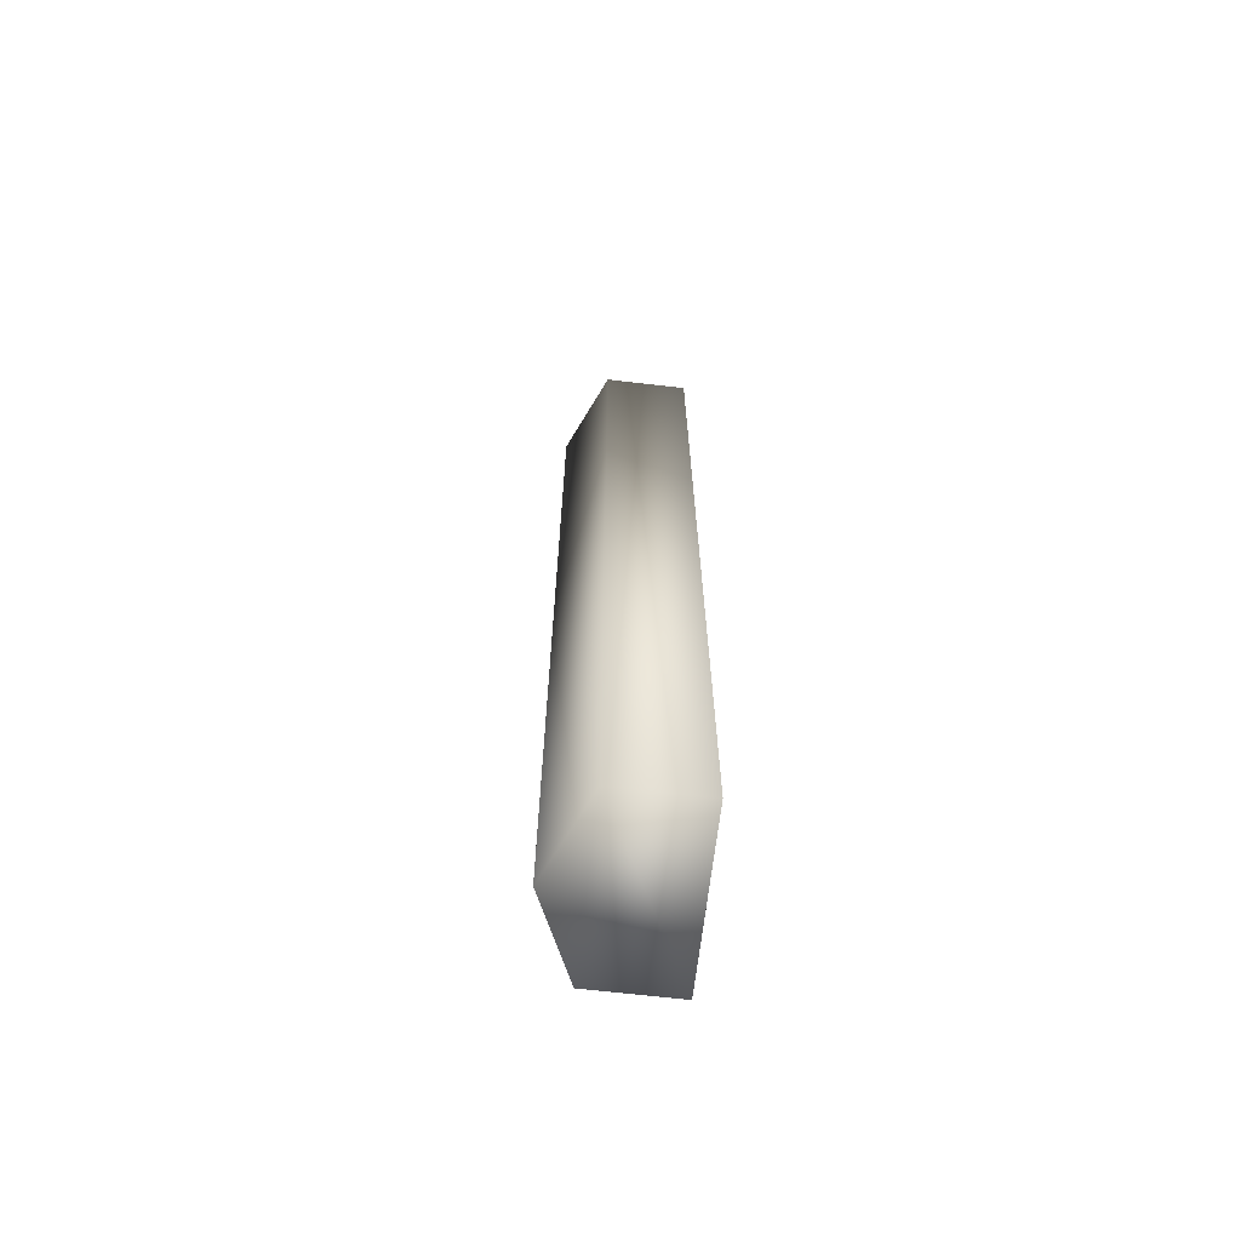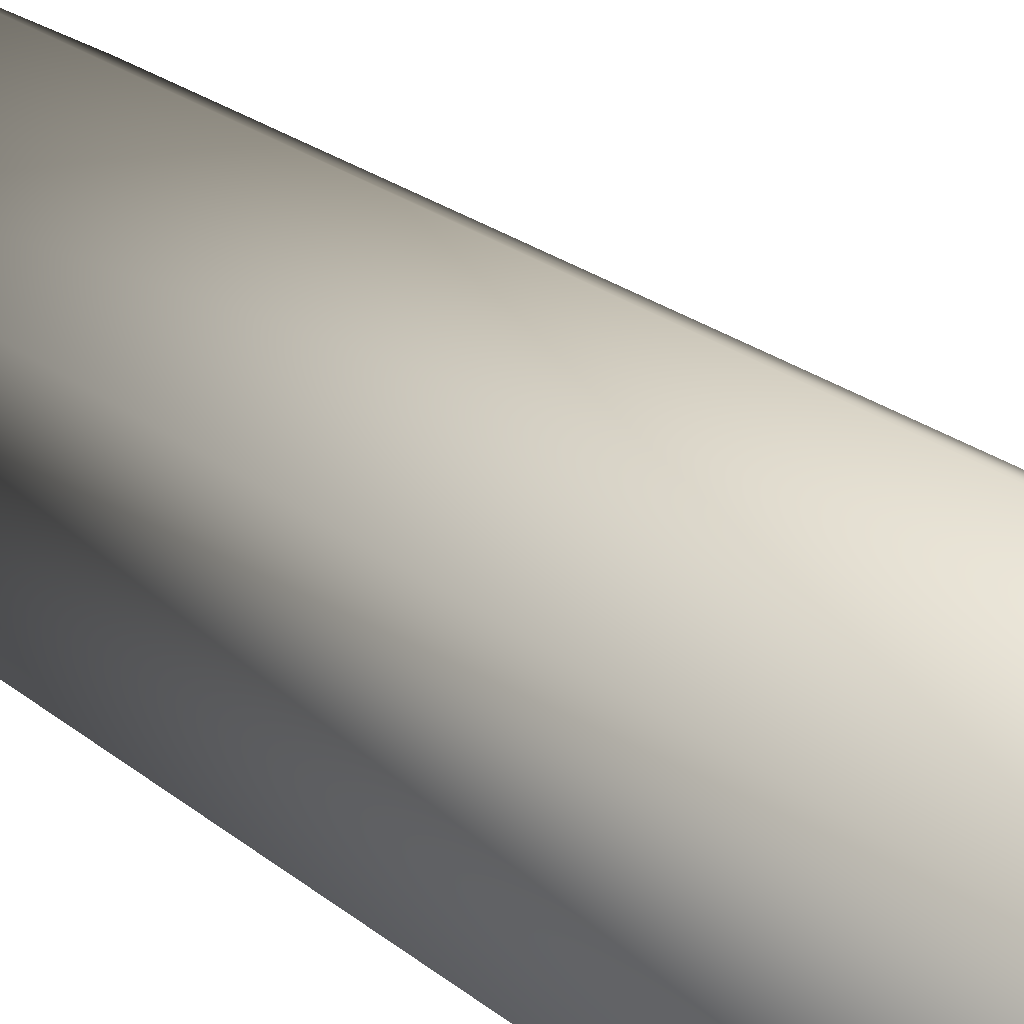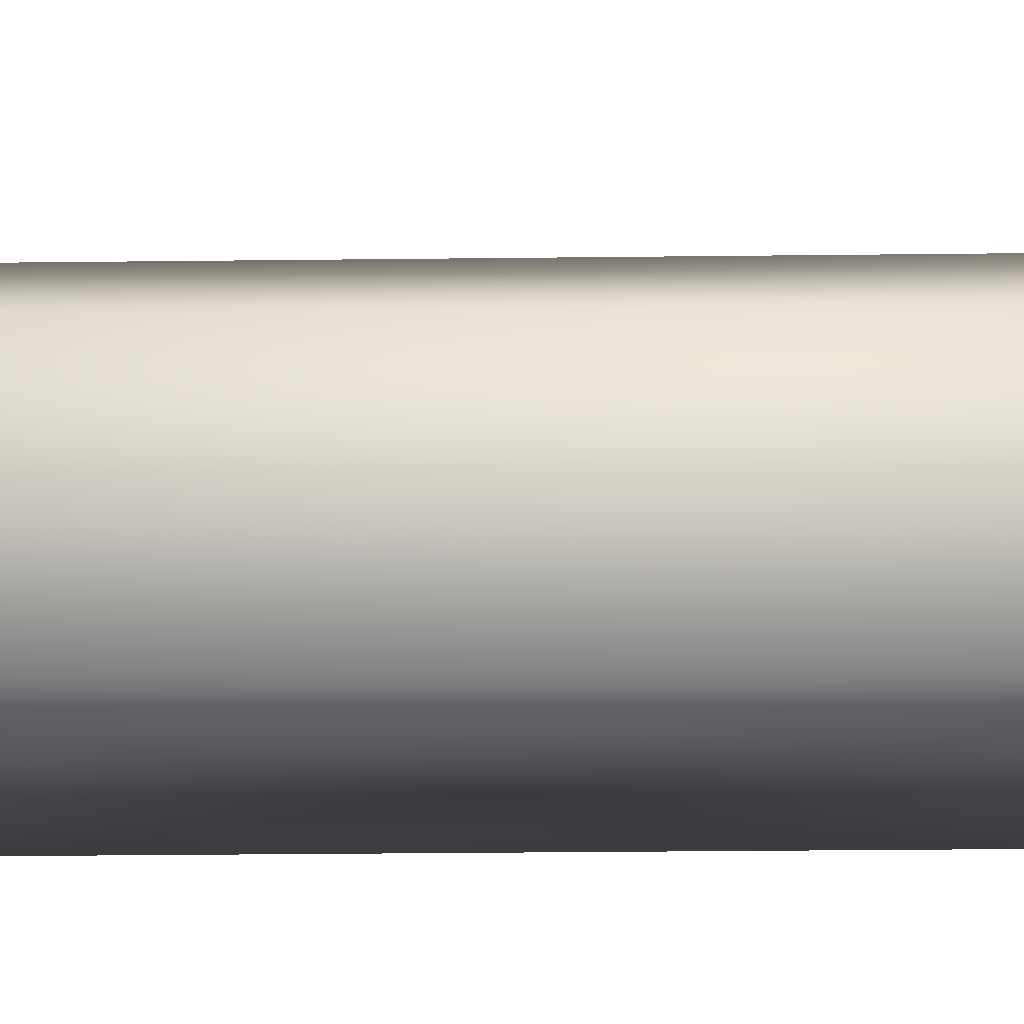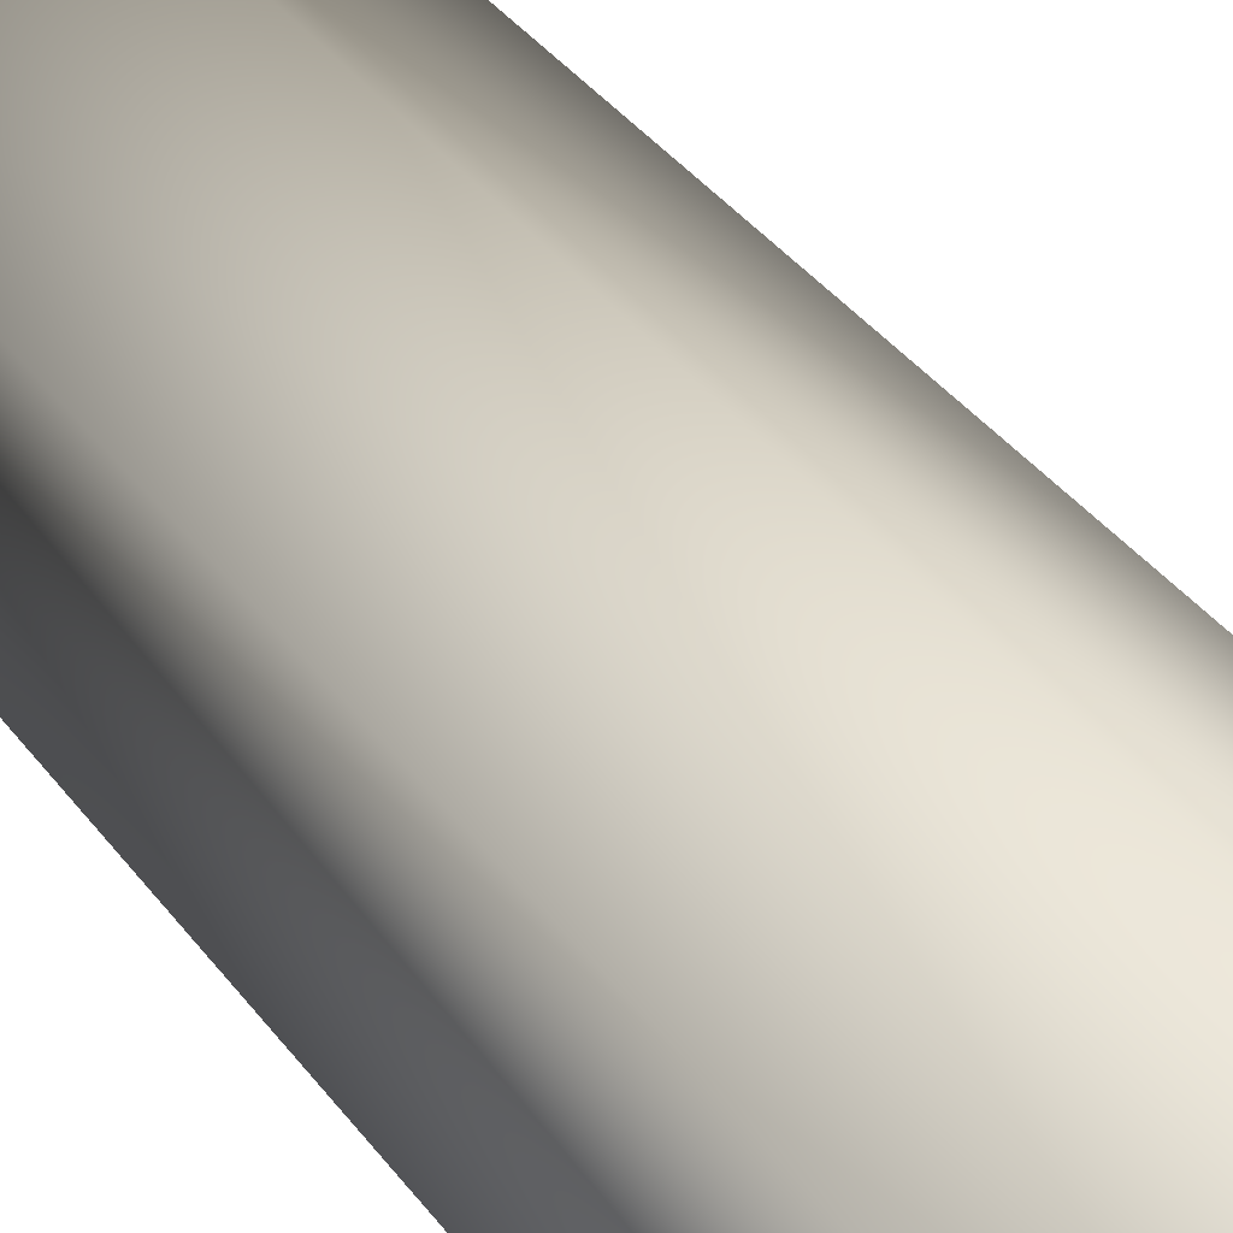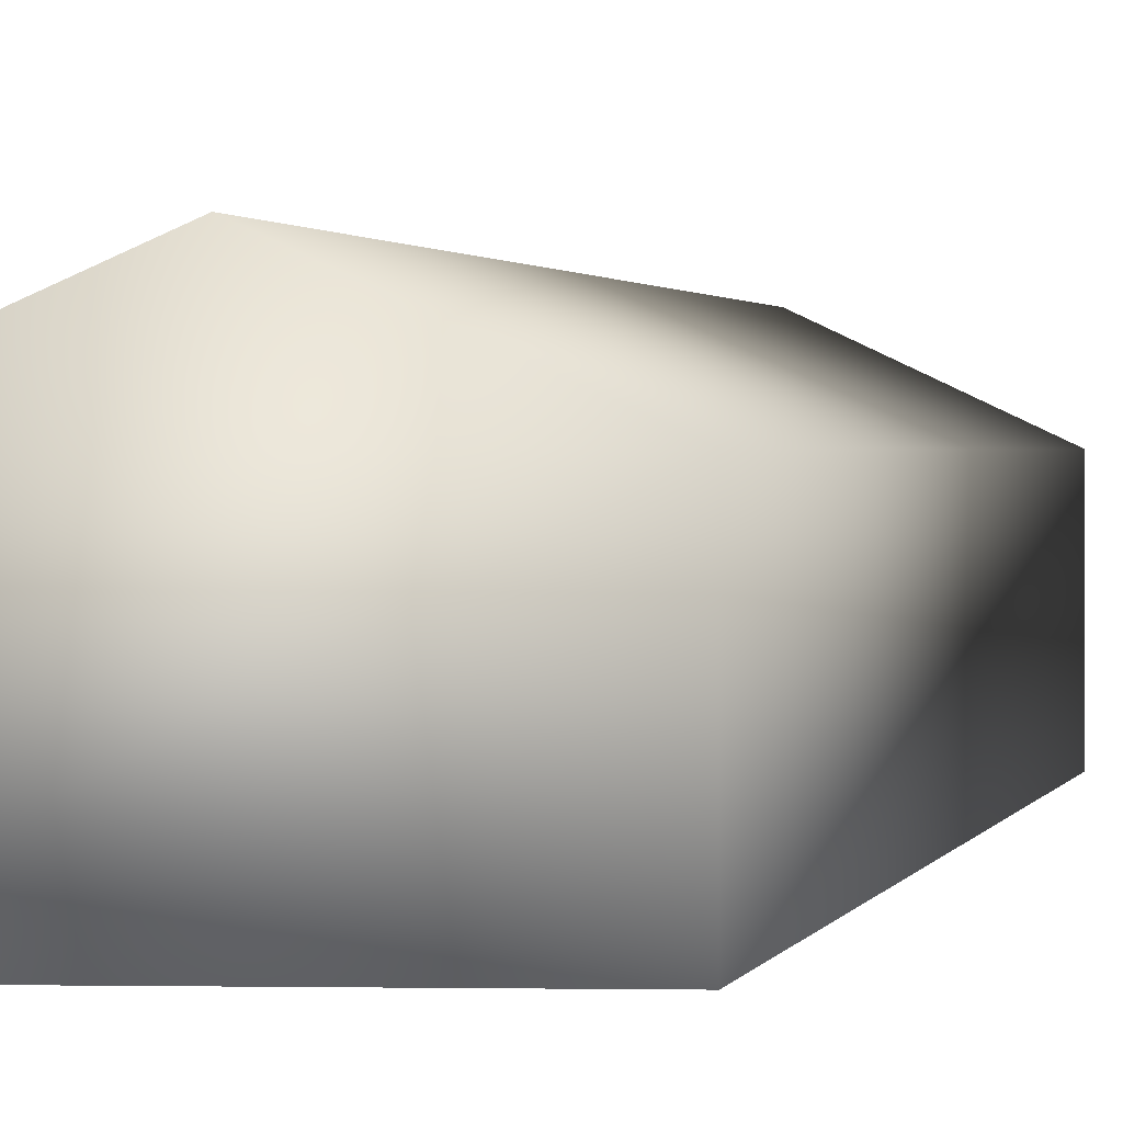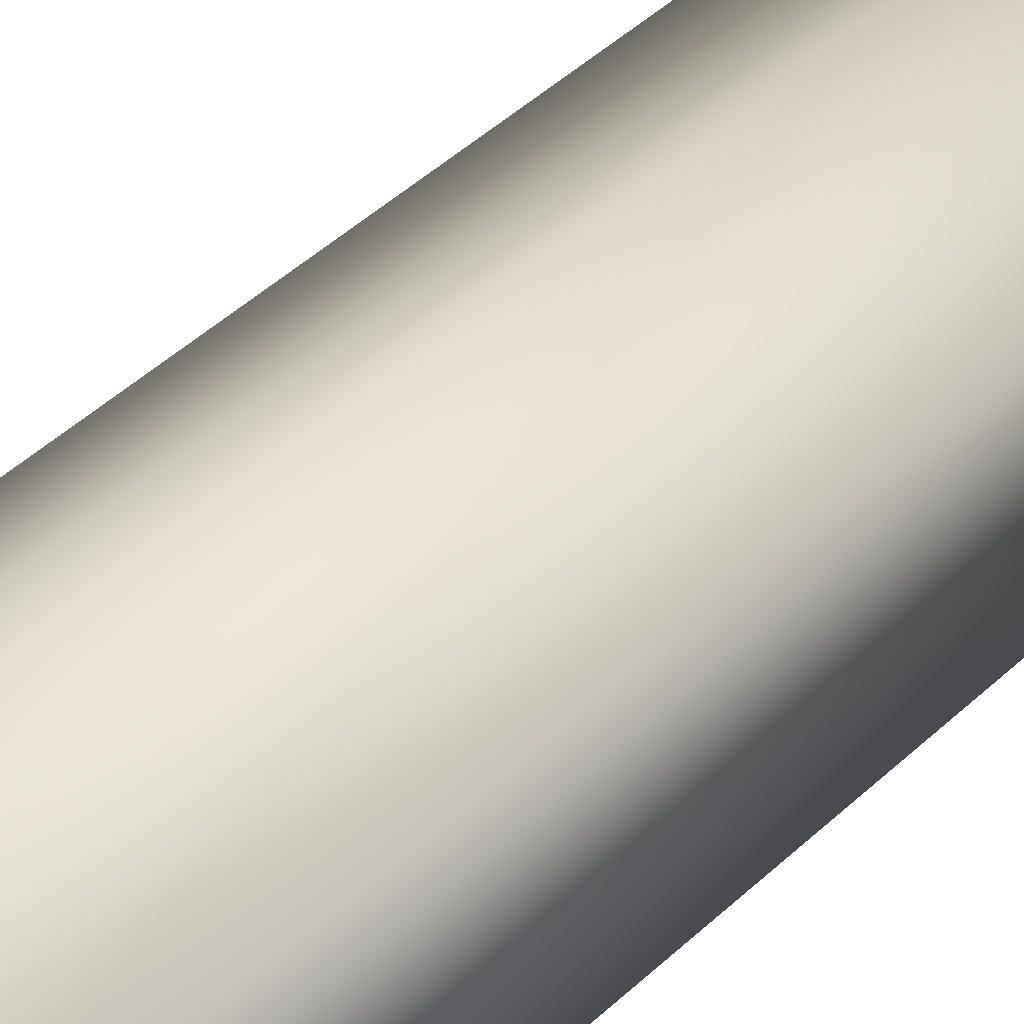
<metadata>
{"format":"obj","ext":"obj","renderer":"f3d","projection":"perspective","resolution":1024,"background":"white","views":[{"elev":-67.2,"azim":83.3,"up":"+Y"},{"elev":12.9,"azim":157.2,"up":"+Z"},{"elev":-16.0,"azim":-88.3,"up":"+Z"},{"elev":22.9,"azim":158.1,"up":"+Z"},{"elev":0.7,"azim":-173.4,"up":"+Z"},{"elev":33.6,"azim":35.9,"up":"+Z"}]}
</metadata>
<code>
g Cube_003
v -62.55 -88.72 12.29
v -62.55 -11.42 12.29
v -62.55 -88.72 18.98
v -62.55 -11.42 18.98
v -56.28 -88.72 21.92
v -56.22 -11.42 21.92
v -49.68 -88.72 18.98
v -49.68 -11.42 18.98
v -49.68 -88.72 12.29
v -49.68 -11.42 12.29
v -49.68 -88.72 12.29
v -49.68 -11.42 12.29
v -49.68 -11.42 12.29
v -62.55 -11.42 18.98
v -62.55 -11.42 12.29
v -49.68 -11.42 18.98
v -56.22 -11.42 21.92
v -56.28 -88.72 21.92
v -49.68 -88.72 18.98
v -62.55 -88.72 18.98
v -62.55 -88.72 12.29
v -49.68 -88.72 12.29
g Cube_003_0
f 3 2 1
f 4 2 3
f 3 5 4
f 4 5 6
f 5 7 6
f 6 7 8
f 9 8 7
f 10 8 9
f 2 11 1
f 12 11 2
f 15 14 13
f 13 14 16
f 16 14 17
f 20 19 18
f 19 20 21
f 22 19 21

</code>
